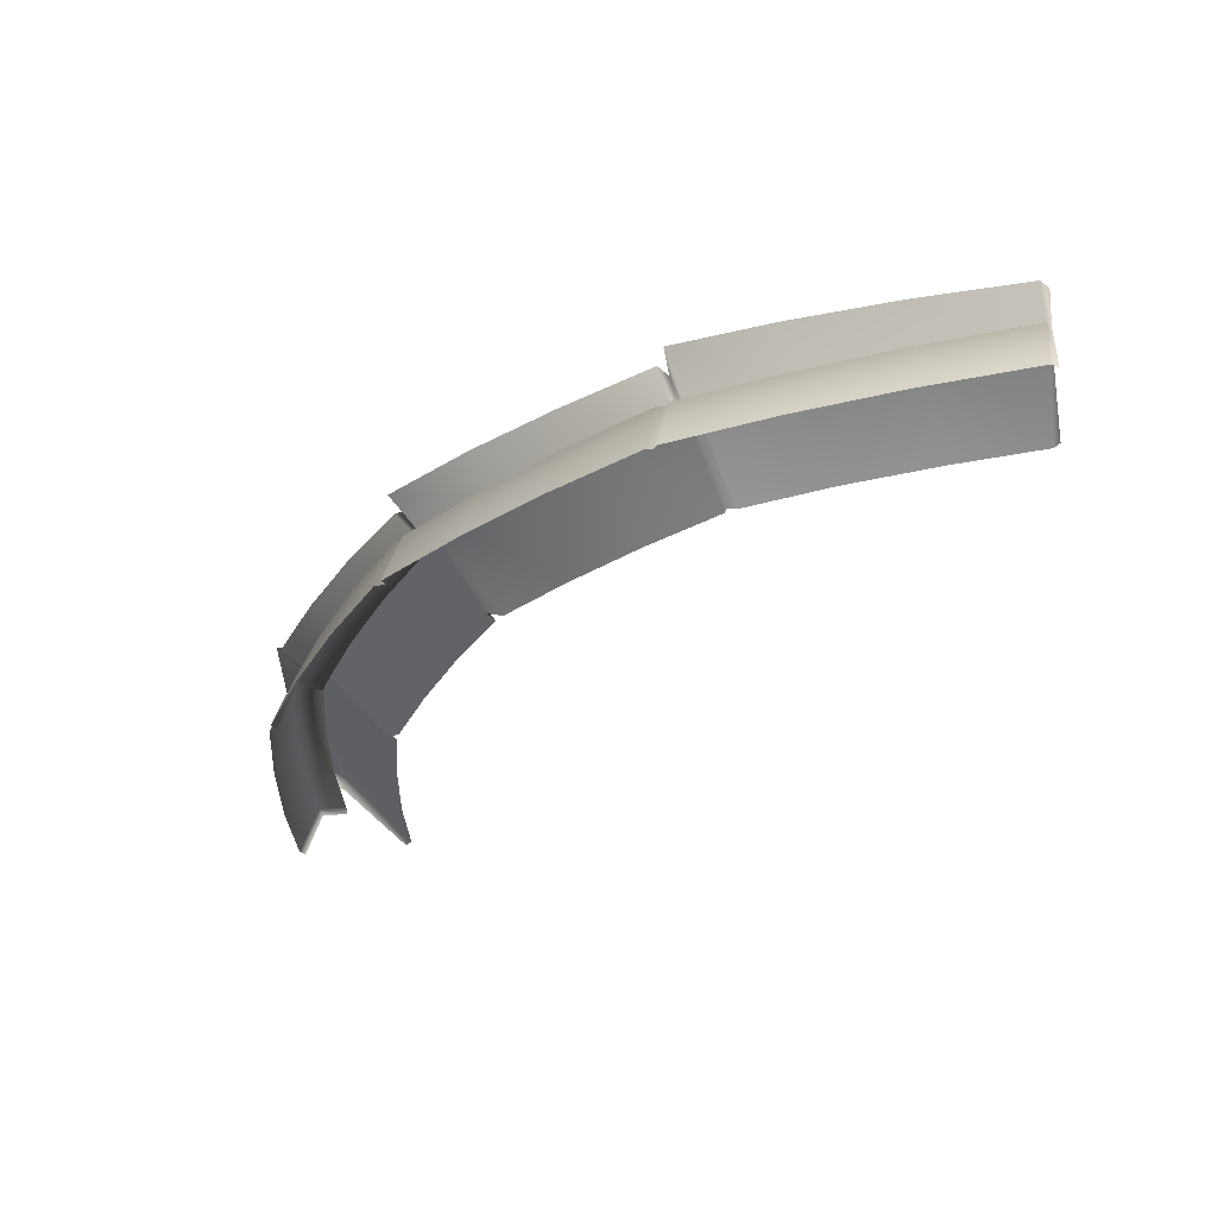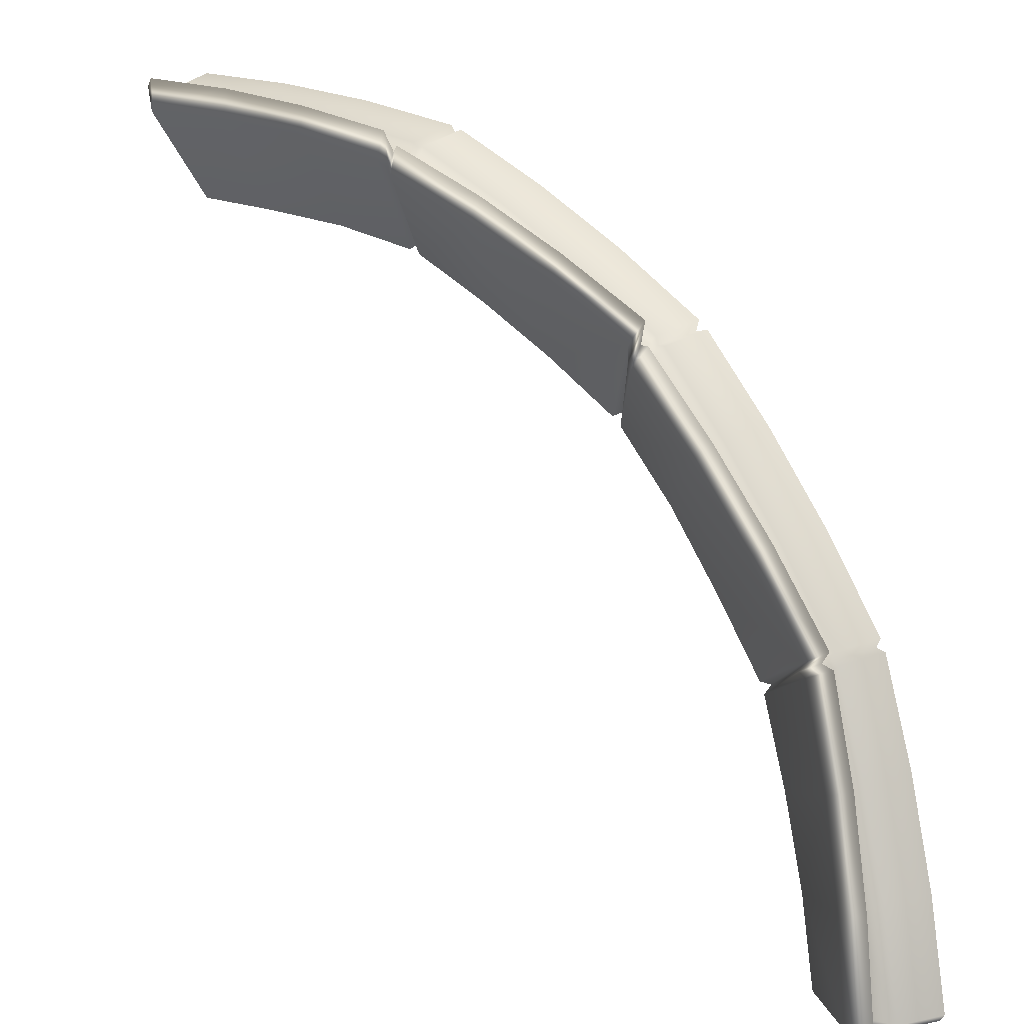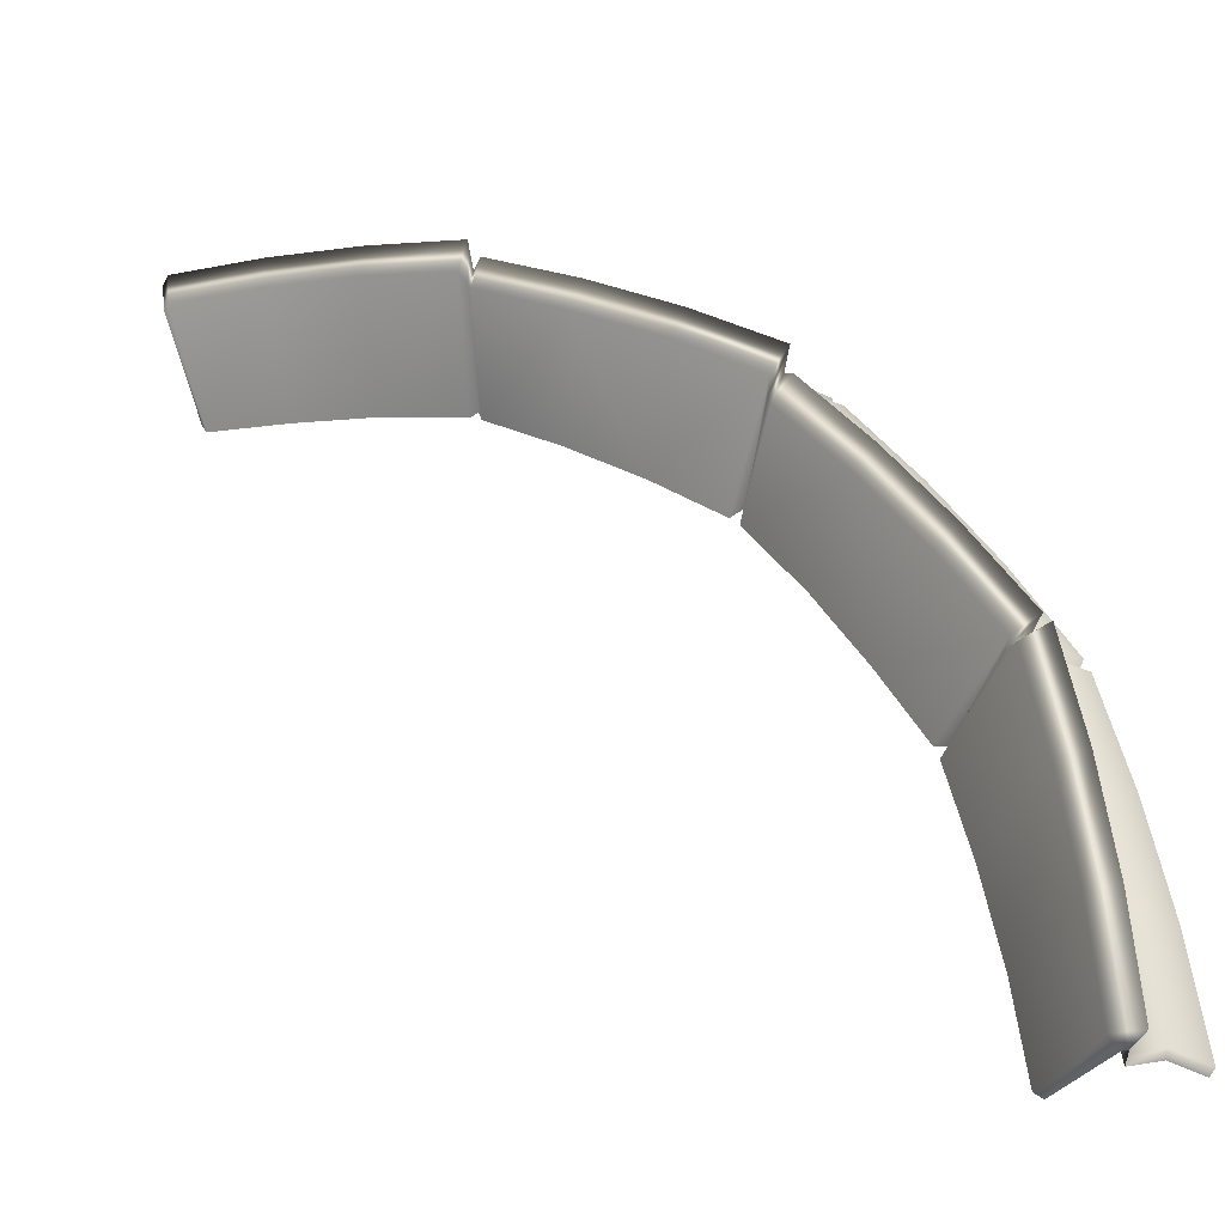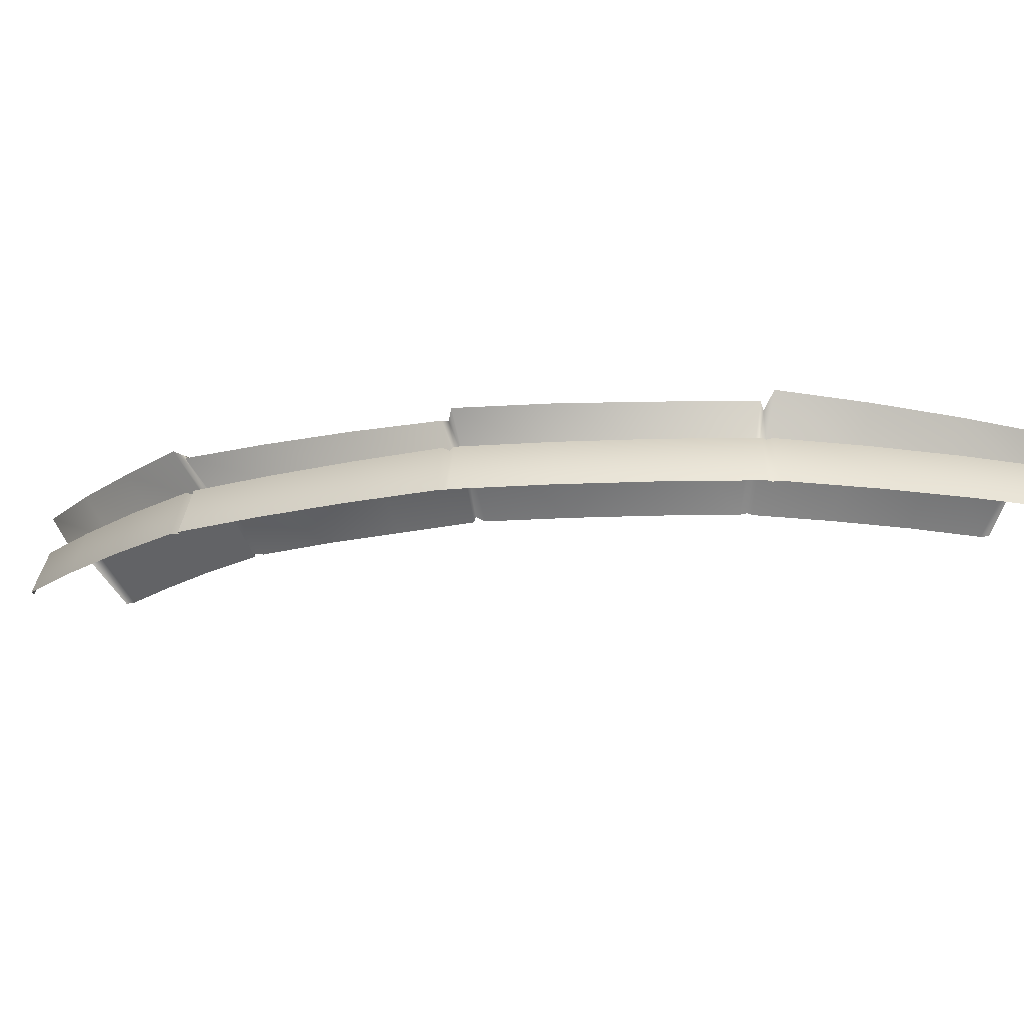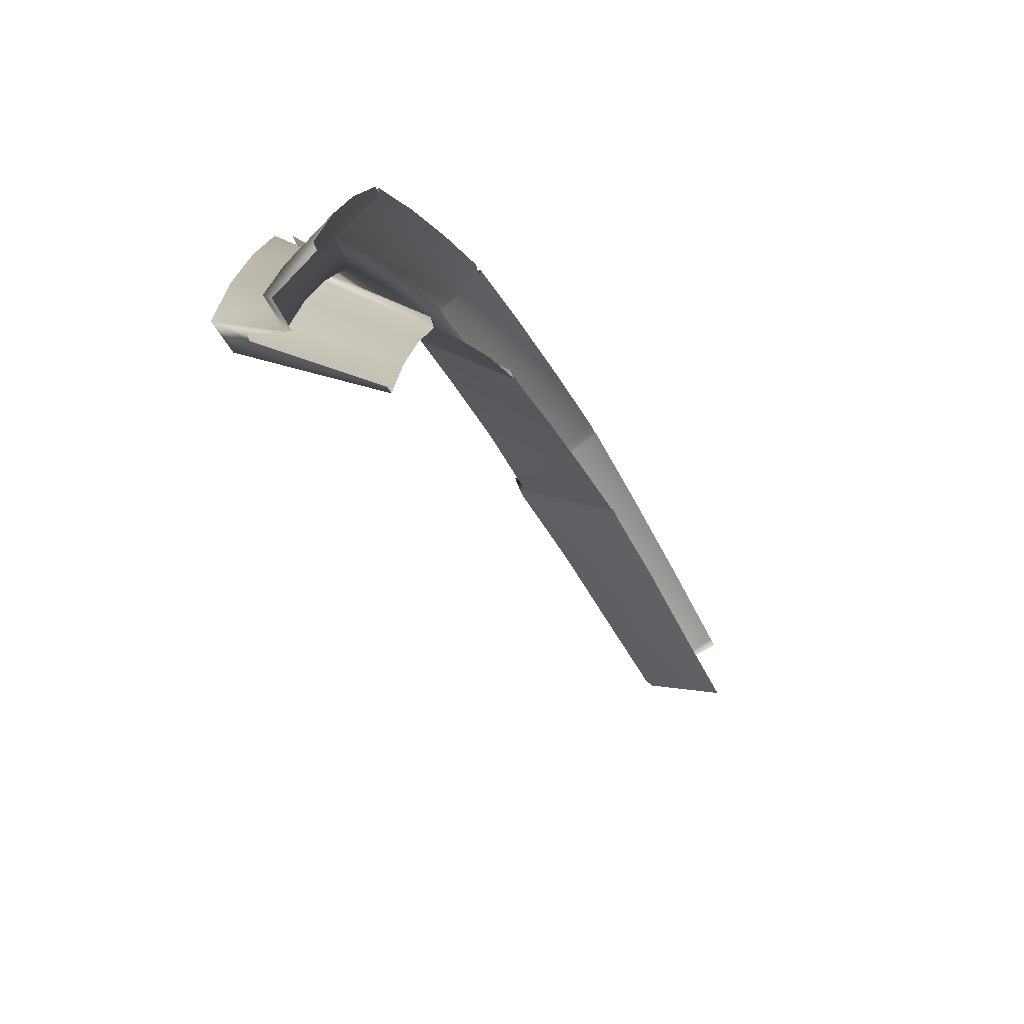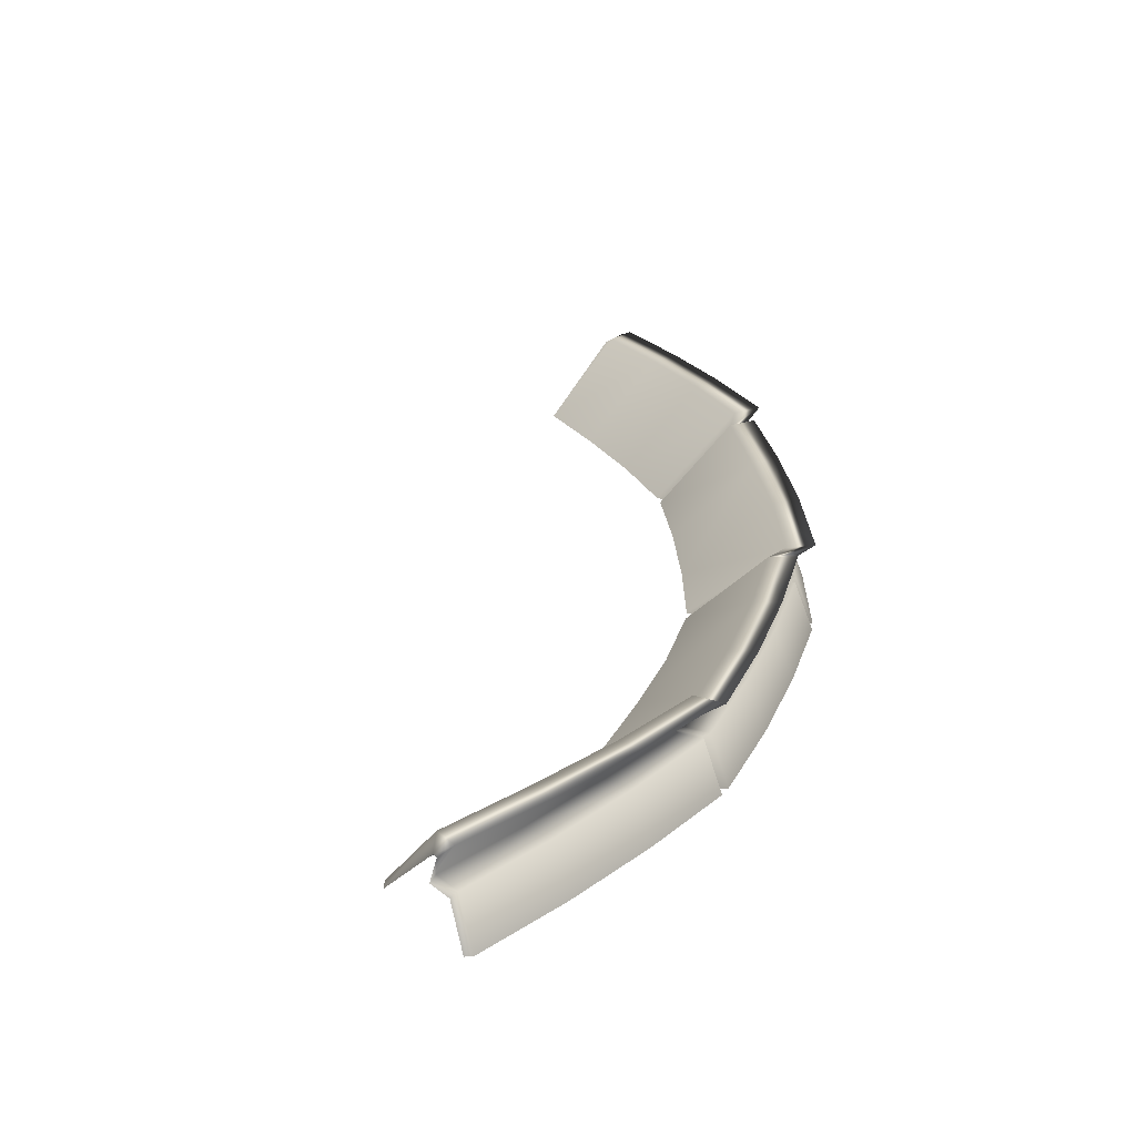
<metadata>
{"format":"obj","ext":"obj","renderer":"f3d","projection":"perspective","resolution":1024,"background":"white","views":[{"elev":-27.7,"azim":10.3,"up":"+Y"},{"elev":5.8,"azim":-144.9,"up":"+Z"},{"elev":-28.2,"azim":-155.6,"up":"+Z"},{"elev":-17.0,"azim":-28.5,"up":"+Y"},{"elev":-65.4,"azim":-64.0,"up":"+Z"},{"elev":26.4,"azim":-127.4,"up":"+Y"}]}
</metadata>
<code>
g default
v -7.212 0.3689 -0.02526
v -6.964 0.3584 -0.02522
v -7.065 0.6239 -0.02523
v -7.364 -0.03231 -0.02536
v -6.364 -0.008574 -0.02536
v -7.02 0.6299 -0.02517
v -6.792 -0.02262 2.787
v -6.696 0.6748 2.747
v -6.433 0.398 2.638
v -6.656 0.4095 2.73
v -5.897 0.000368 2.416
v -6.494 0.6512 2.664
v -5.186 -0.008529 5.158
v -5.108 0.6811 5.069
v -4.913 0.3981 4.875
v -5.087 0.4053 5.059
v -4.533 0.01338 4.505
v -4.968 0.6414 4.94
v -2.734 0.7131 6.571
v -2.662 0.4028 6.37
v -2.764 0.4142 6.64
v -2.823 -0.02442 6.783
v -2.432 -0.000215 5.84
v -2.689 0.7064 6.458
v -0.0111 0.6837 7.227
v -0.002844 -0.03057 7.334
v -0.02014 0.3996 6.935
v -0.02337 0.4113 7.182
v -0.01309 -0.009287 6.341
v -0.0226 0.6521 7.01
v -0.06159 -0.006426 6.274
v -0.07308 0.6905 7.04
v -2.36 0.000956 5.809
v -2.461 0.001483 5.767
v -2.733 0.7452 6.401
v -2.65 0.815 6.527
v -4.413 0.0015 4.462
v -4.49 0.0015 4.385
v -4.996 0.6567 4.869
v -5.005 0.6957 5.073
v -5.795 0.0015 2.433
v -5.837 0.0015 2.332
v -6.621 0.7867 2.645
v -6.55 0.6908 2.74
v -6.295 0.0015 0.02933
v -6.98 0.7759 0.03551
v -0.0706 0.712 7.294
v -2.815 0.7655 6.64
v -2.746 0.8451 6.761
v -5.173 0.6765 5.06
v -5.177 0.731 5.262
v -6.865 0.8044 2.729
v -6.782 0.7151 2.847
v -7.233 0.7977 0.0174
v -0.05752 0.4098 6.934
v -2.615 0.4103 6.426
v -2.717 0.4098 6.384
v -4.886 0.4098 4.935
v -4.963 0.4098 4.857
v -6.412 0.4098 2.689
v -6.454 0.4098 2.588
v -6.964 0.4107 0.03143
v -0.05753 -0.02496 7.382
v -0.05753 0.423 7.212
v -2.787 -0.02496 6.839
v -2.888 -0.02496 6.797
v -2.823 0.423 6.64
v -2.722 0.423 6.682
v -5.279 -0.02496 5.173
v -5.202 -0.02496 5.251
v -5.159 0.423 5.054
v -5.082 0.423 5.131
v -6.867 -0.02496 2.759
v -6.825 -0.02496 2.86
v -6.71 0.423 2.694
v -6.668 0.423 2.795
v -7.41 -0.02496 0.02933
v -7.24 0.4224 0.03028
v -0.8258 0.0015 6.156
v -1.61 -0.002377 6.013
v -1.802 0.7698 6.755
v -0.9387 0.7349 6.915
v -3.128 0.001458 5.37
v -3.792 0.001371 4.927
v -4.281 0.7099 5.566
v -3.515 0.7165 6.003
v -4.962 -0.007528 3.769
v -5.399 0.0015 3.1
v -6.075 0.6762 3.479
v -5.556 0.6684 4.192
v -6.031 0.001561 1.581
v -6.189 -0.003113 0.798
v -6.907 0.7832 0.9088
v -6.785 0.7759 1.782
v -1.861 0.8023 6.991
v -0.9719 0.7574 7.168
v -4.416 0.7455 5.767
v -3.63 0.7522 6.226
v -6.287 0.7032 3.616
v -5.751 0.691 4.353
v -7.162 0.7998 0.9285
v -7.04 0.7943 1.832
v -0.9179 0.4098 6.813
v -1.774 0.4107 6.645
v -3.465 0.4103 5.943
v -4.193 0.4111 5.459
v -5.485 0.4098 4.164
v -5.971 0.4098 3.437
v -6.672 0.4108 1.747
v -6.843 0.4111 0.8894
v -0.9795 -0.02496 7.253
v -1.885 -0.02496 7.073
v -1.843 0.423 6.91
v -0.9561 0.423 7.087
v -3.69 -0.02496 6.325
v -4.459 -0.02496 5.811
v -4.358 0.423 5.677
v -3.605 0.423 6.18
v -6.353 -0.02496 3.662
v -5.84 -0.02496 4.431
v -6.206 0.422 3.575
v -5.705 0.4208 4.329
v -7.101 -0.02496 1.858
v -7.281 -0.02496 0.9508
v -7.114 0.423 0.9275
v -6.938 0.423 1.816
g v3
f 106 97 51 58
f 85 40 51 97
f 108 99 53 60
f 89 44 53 99
f 110 101 54 62
f 43 94 102 52
f 104 56 68 113
f 106 58 72 117
f 42 91 94 43
f 104 95 49 56
f 84 37 40 85
f 31 79 82 32
f 88 41 44 89
f 32 82 96 47
f 34 83 86 35
f 92 45 46 93
f 35 86 98 48
f 38 87 90 39
f 93 46 54 101
f 39 90 100 50
f 55 47 96 103
f 108 60 76 121
f 110 62 78 125
f 55 103 114 64
f 63 64 114 111
f 61 52 102 109
f 57 105 118 67
f 59 107 122 71
f 64 63 26 28
f 124 125 78 77
f 73 75 126 123
f 119 121 76 74
f 69 71 122 120
f 116 117 72 70
f 66 67 118 115
f 112 113 68 65
f 57 48 98 105
f 59 50 100 107
f 61 109 126 75
f 30 29 31 32
f 24 23 34 35
f 18 17 38 39
f 12 11 42 43
f 28 27 55 64
f 21 20 57 67
f 16 15 59 71
f 10 9 61 75
f 6 3 54 46
f 24 19 49 36
f 18 14 51 40
f 12 8 53 44
f 19 20 56 49
f 14 15 58 51
f 8 9 60 53
f 3 2 62 54
f 21 22 65 68
f 16 13 70 72
f 10 7 74 76
f 1 4 77 78
f 47 55 27 25
f 32 47 25 30
f 67 66 22 21
f 48 57 20 19
f 35 48 19 24
f 68 56 20 21
f 36 33 23 24
f 71 69 13 16
f 50 59 15 14
f 39 50 14 18
f 72 58 15 16
f 40 37 17 18
f 81 36 49 95
f 75 73 7 10
f 52 61 9 8
f 43 52 8 12
f 76 60 9 10
f 44 41 11 12
f 78 62 2 1
f 46 45 5 6
f 82 79 80 81
f 86 83 84 85
f 90 87 88 89
f 94 91 92 93
f 114 103 104 113
f 118 105 106 117
f 122 107 108 121
f 110 125 126 109
f 102 94 93 101
f 81 95 96 82
f 85 97 98 86
f 89 99 100 90
f 95 104 103 96
f 97 106 105 98
f 99 108 107 100
f 101 110 109 102
f 113 112 111 114
f 117 116 115 118
f 121 119 120 122
f 125 124 123 126
f 80 33 36 81

</code>
